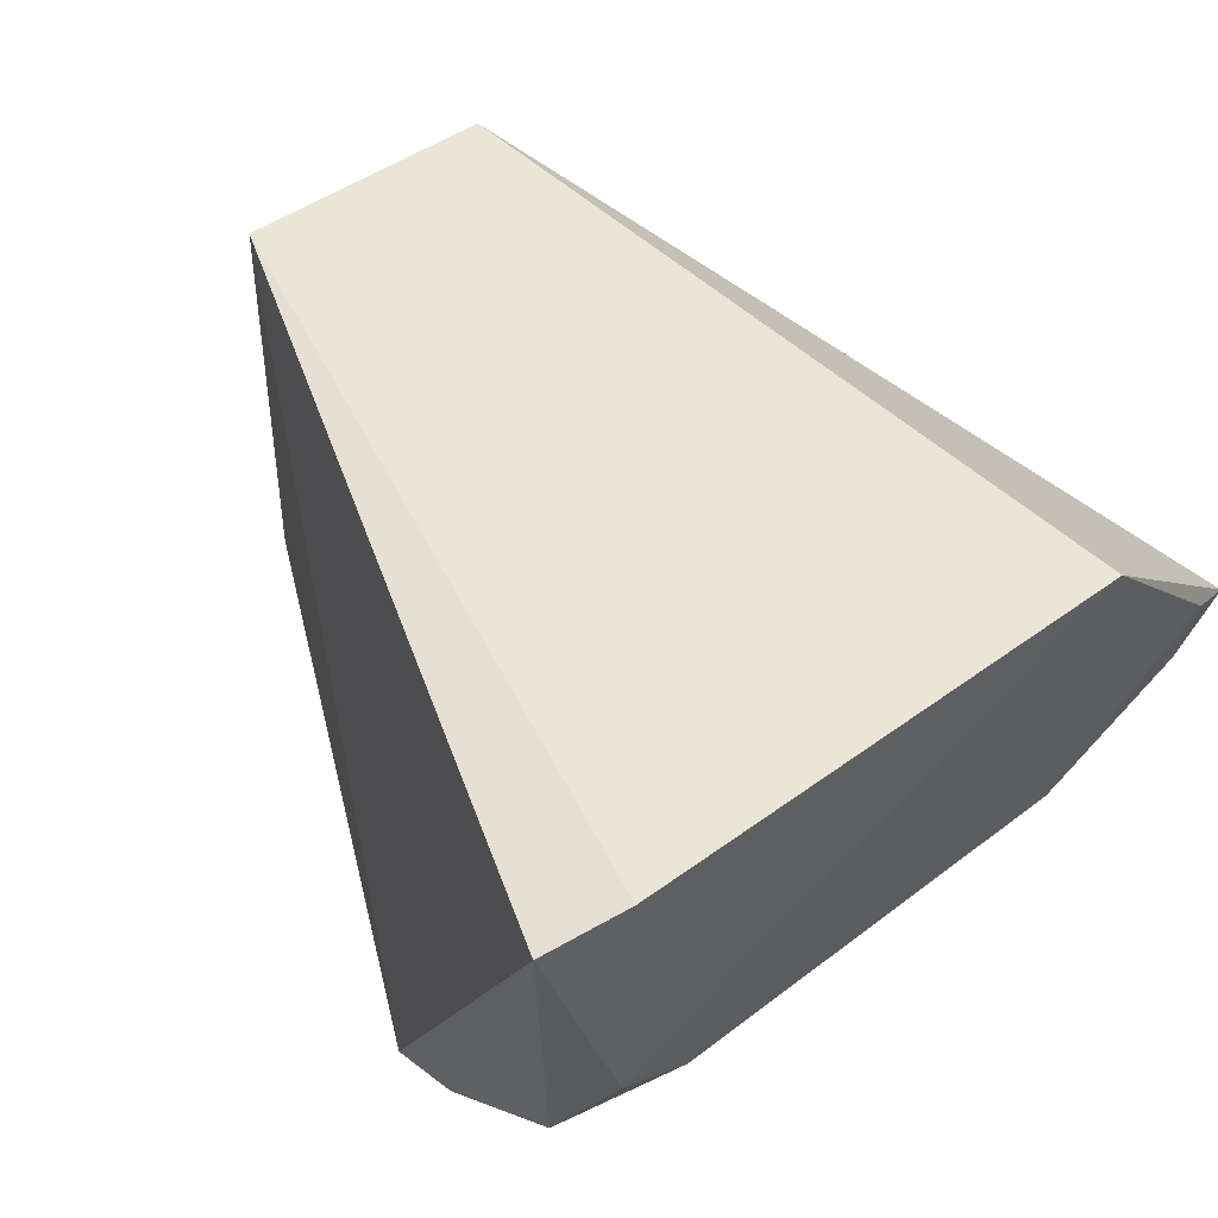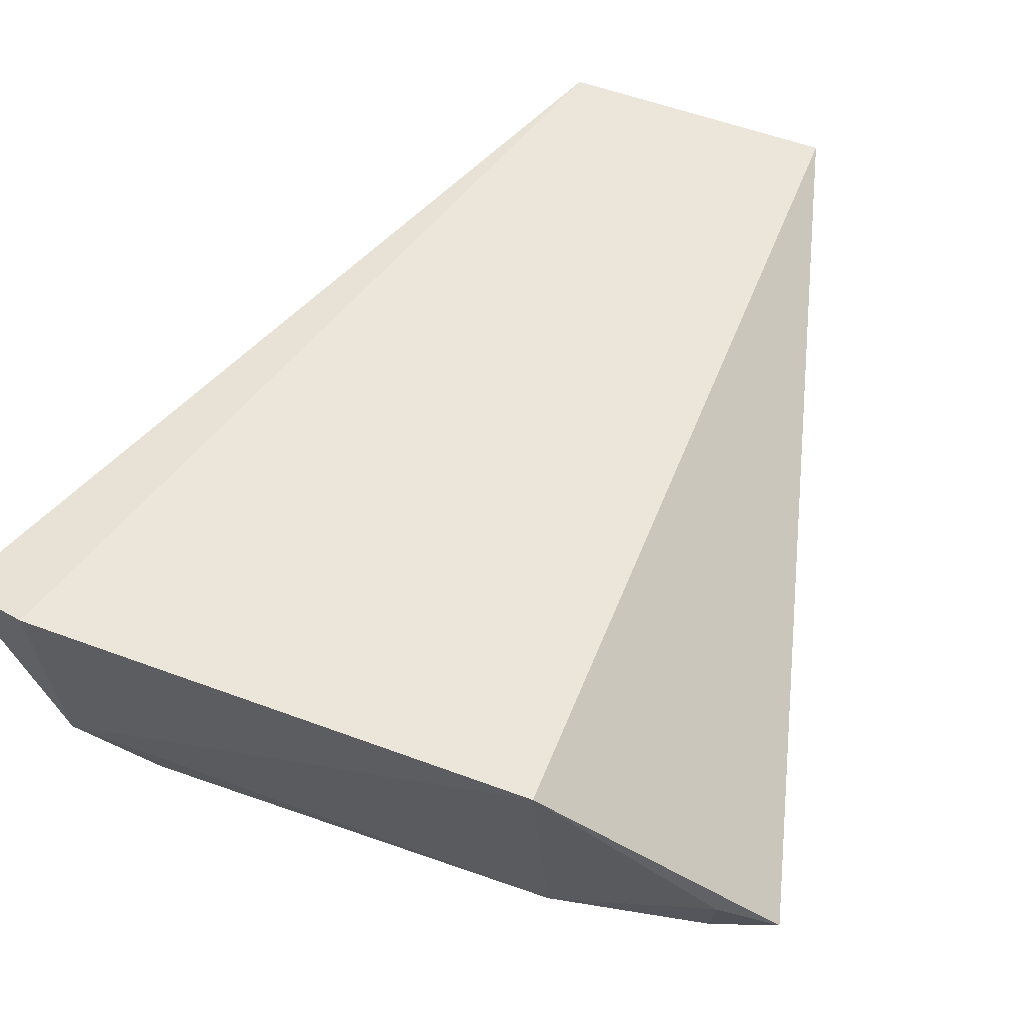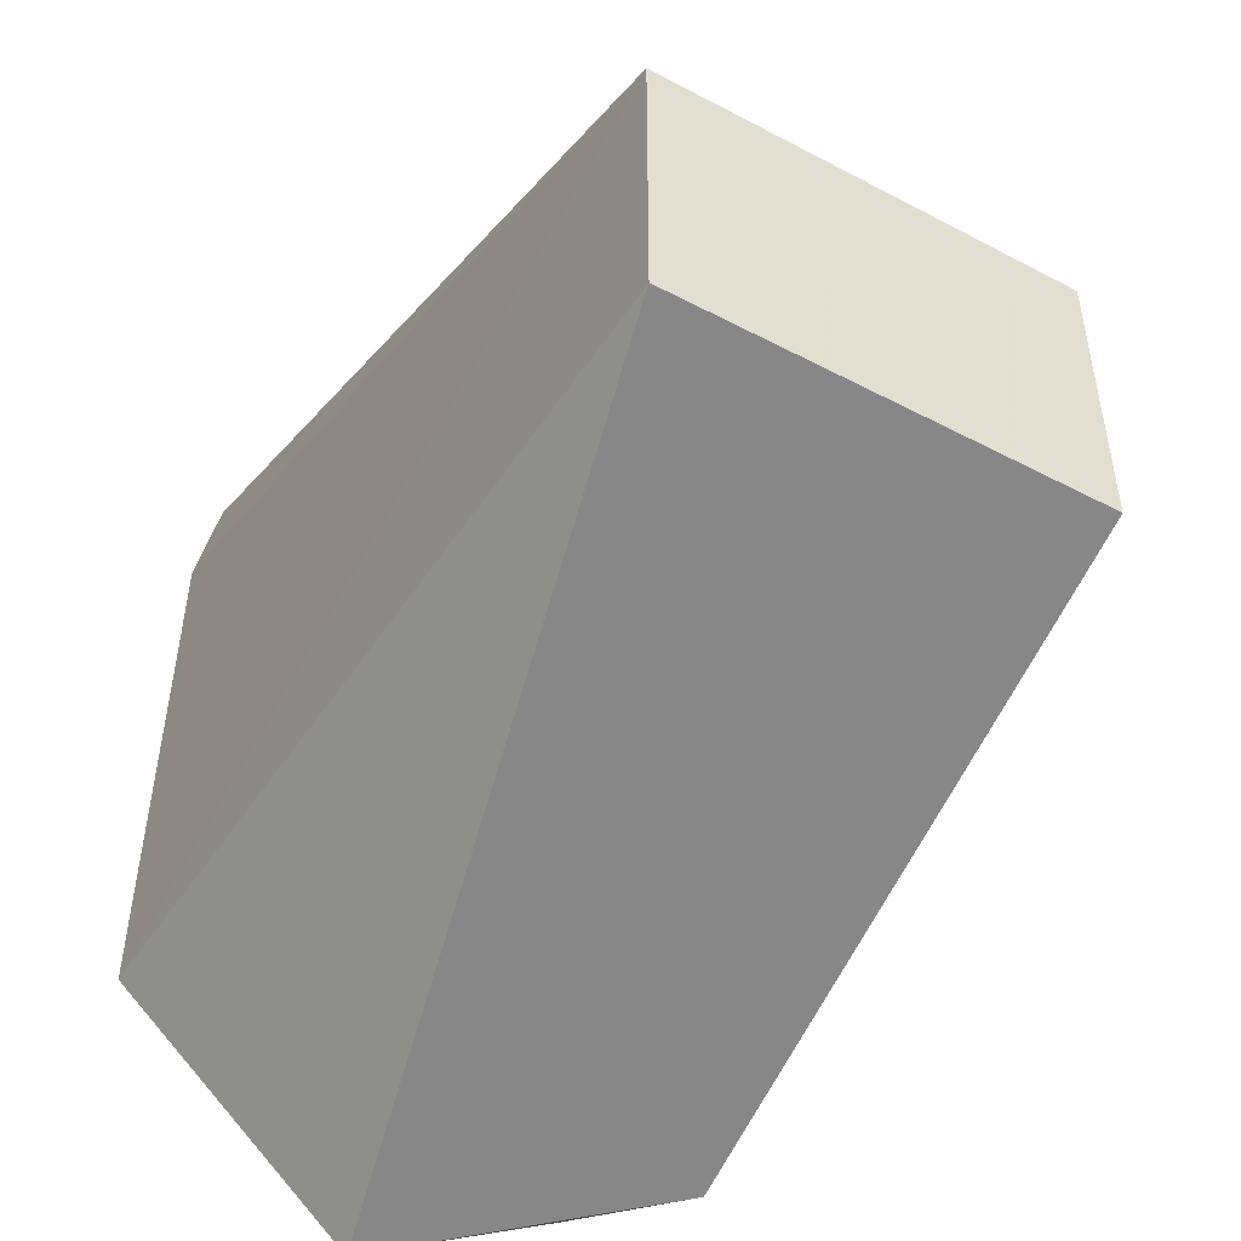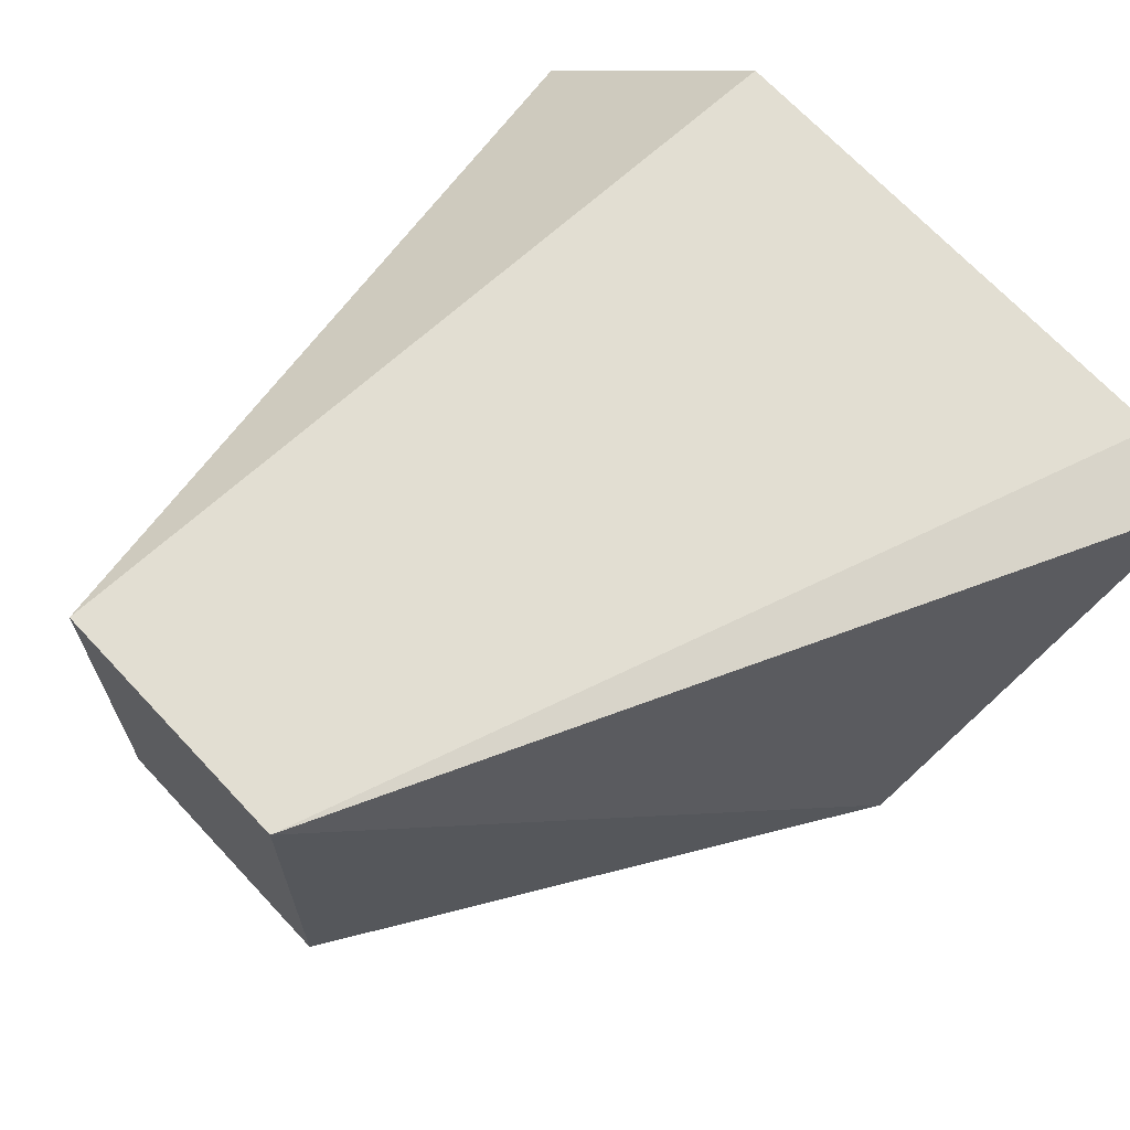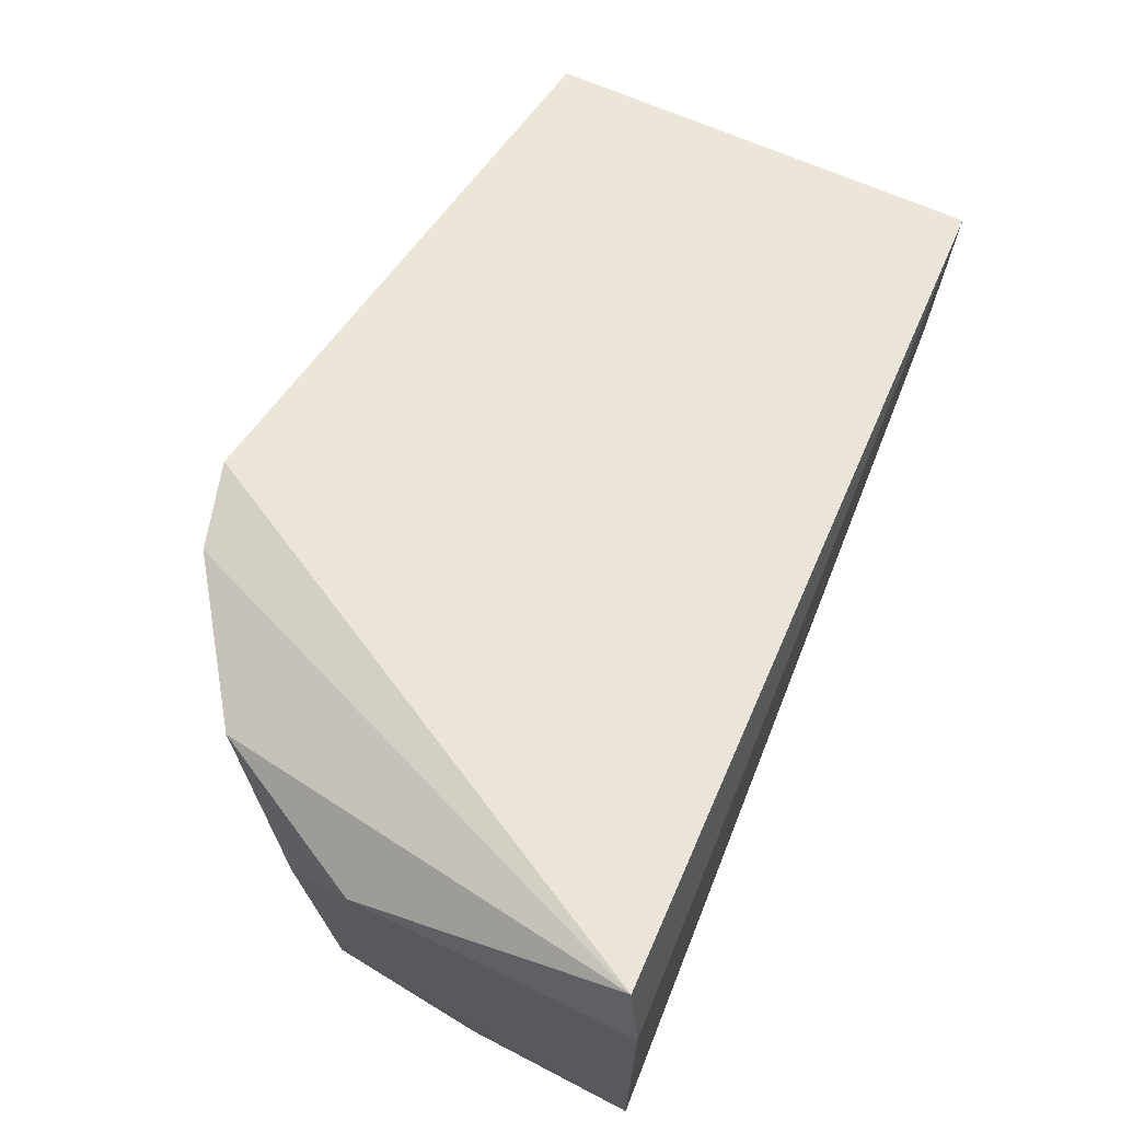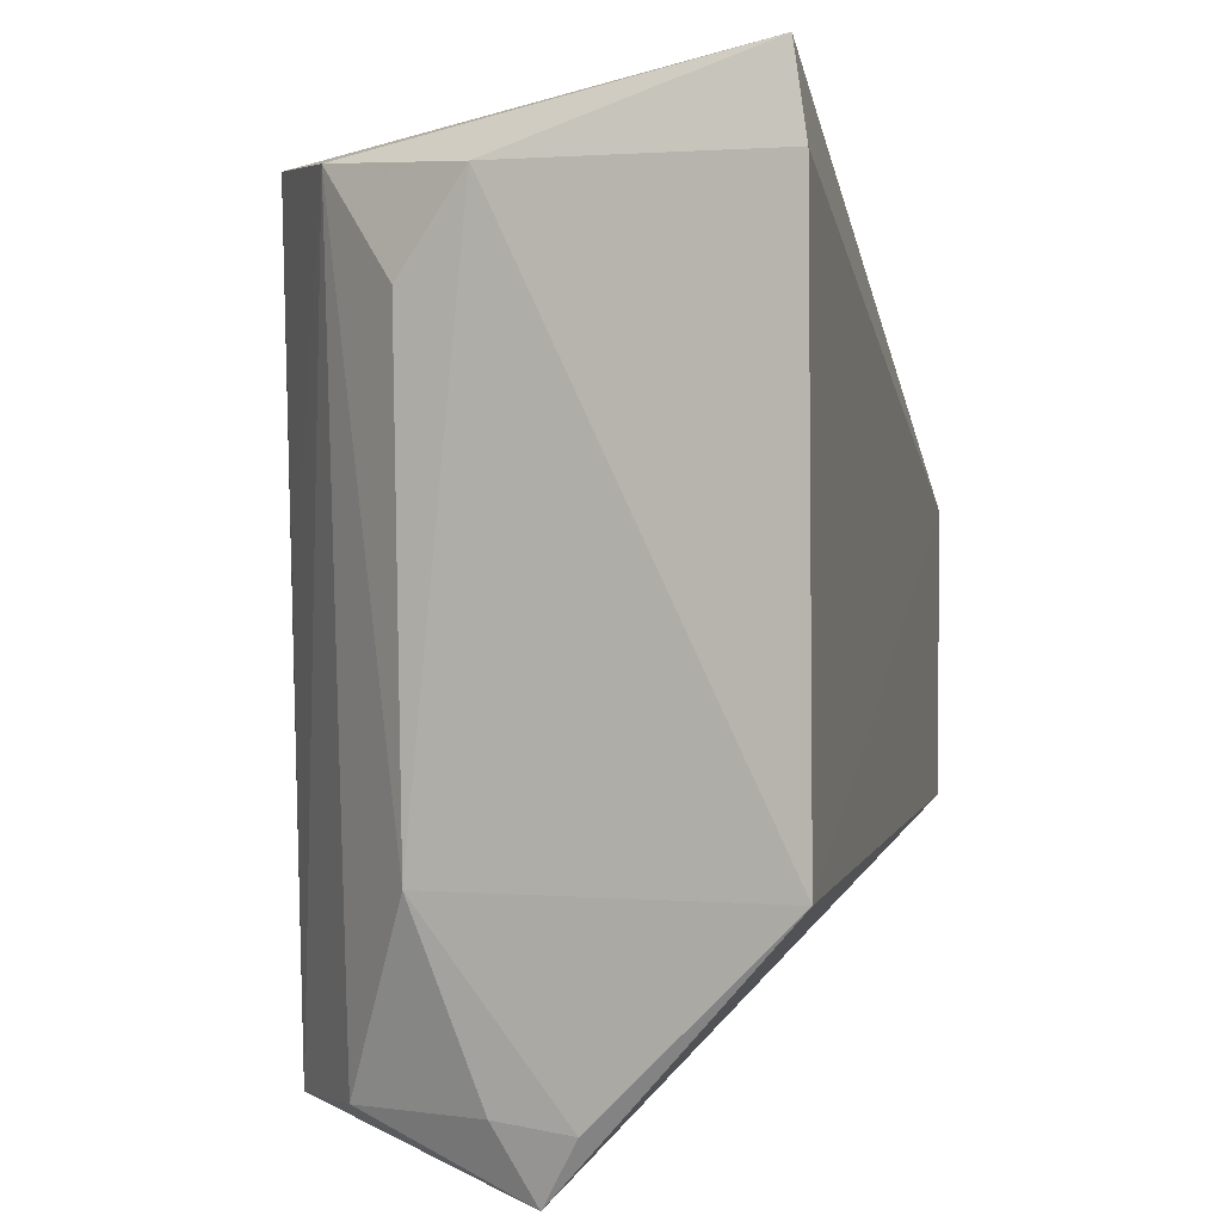
<metadata>
{"format":"obj","ext":"obj","renderer":"f3d","projection":"perspective","resolution":1024,"background":"white","views":[{"elev":44.6,"azim":-130.9,"up":"+Z"},{"elev":57.2,"azim":-69.1,"up":"+Z"},{"elev":-48.2,"azim":59.0,"up":"+Y"},{"elev":67.5,"azim":136.9,"up":"+Z"},{"elev":73.3,"azim":-68.0,"up":"+Y"},{"elev":2.6,"azim":-77.4,"up":"+Y"}]}
</metadata>
<code>
v -0.01414 0.0009932 0.009342
v -0.01414 -0.004116 0.009342
v -0.01409 -0.004098 0.001916
v -0.02428 0.006151 0.0006297
v -0.02989 -0.00389 0.009461
v -0.01408 0.0009571 0.001967
v -0.02946 0.007312 0.009094
v -0.02891 -0.008306 0.00562
v -0.02982 0.005807 0.009368
v -0.02588 -0.007486 0.001255
v -0.02952 0.005763 0.004815
v -0.02279 0.001121 0.0008274
v -0.02915 -0.003965 0.003761
v -0.02799 0.005938 0.002285
v -0.02928 -0.007184 0.006235
v -0.02781 -0.007215 0.002575
v -0.02562 0.006097 0.0008875
v -0.02922 0.004175 0.003665
v -0.02904 -0.007063 0.004919
v -0.02583 -0.0004702 0.0011
f 5 2 1
f 6 3 4
f 6 4 1
f 6 1 2
f 6 2 3
f 7 1 4
f 8 2 5
f 9 5 1
f 9 1 7
f 10 3 2
f 10 2 8
f 11 5 9
f 11 9 7
f 12 10 4
f 12 4 3
f 12 3 10
f 13 5 11
f 14 11 7
f 15 8 5
f 15 5 13
f 16 10 8
f 16 14 10
f 16 13 14
f 17 14 7
f 17 7 4
f 17 4 10
f 18 14 13
f 18 13 11
f 18 11 14
f 19 15 13
f 19 8 15
f 19 16 8
f 19 13 16
f 20 17 10
f 20 10 14
f 20 14 17

</code>
